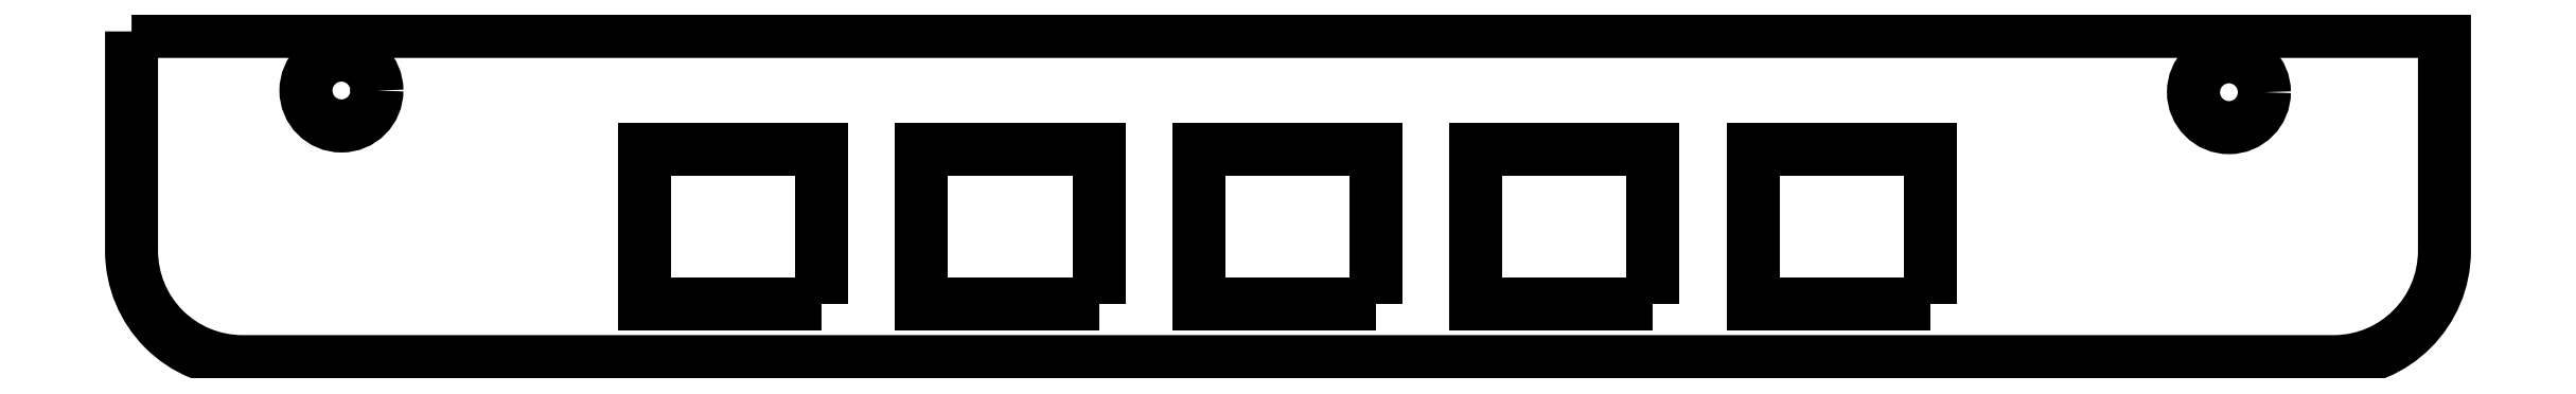
<metadata>
{"format":"dxf","ext":"dxf","renderer":"ezdxf+matplotlib","layout":"modelspace","background":"white","min_lineweight":24,"dpi":150}
</metadata>
<code>
0
SECTION
2
ENTITIES
0
LWPOLYLINE
8
0
90
6
70
1
43
0
10
40.47
20
48.39
10
144.8
20
48.39
10
144.8
20
38.48
42
-0.4142
10
139.8
20
33.48
10
45.47
20
33.48
42
-0.4142
10
40.47
20
38.48
0
LWPOLYLINE
8
0
90
4
70
1
43
0
10
121.6
20
36.08
10
113.6
20
36.08
10
113.6
20
43.08
10
121.6
20
43.08
0
LWPOLYLINE
8
0
90
4
70
1
43
0
10
109.1
20
36.08
10
101.1
20
36.08
10
101.1
20
43.08
10
109.1
20
43.08
0
LWPOLYLINE
8
0
90
4
70
1
43
0
10
96.6
20
36.08
10
88.6
20
36.08
10
88.6
20
43.08
10
96.6
20
43.08
0
LWPOLYLINE
8
0
90
4
70
1
43
0
10
84.1
20
36.08
10
76.1
20
36.08
10
76.1
20
43.08
10
84.1
20
43.08
0
LWPOLYLINE
8
0
90
4
70
1
43
0
10
71.6
20
36.08
10
63.6
20
36.08
10
63.6
20
43.08
10
71.6
20
43.08
0
CIRCLE
8
0
10
49.94
20
45.72
30
0
40
1.6
210
0
220
-0
230
1
0
CIRCLE
8
0
10
135.1
20
45.64
30
0
40
1.6
210
0
220
-0
230
1
0
ENDSEC
0
EOF

</code>
